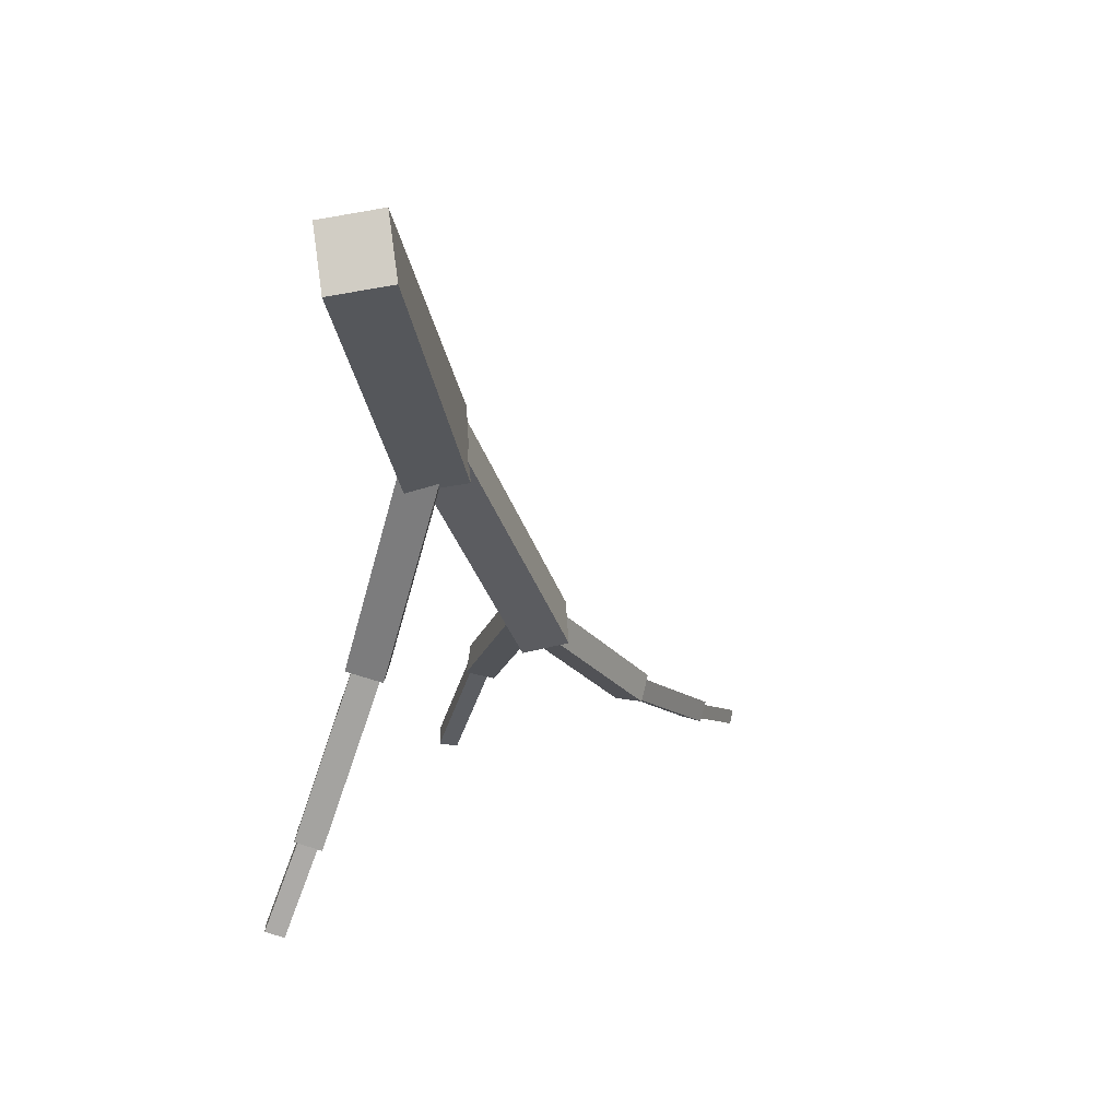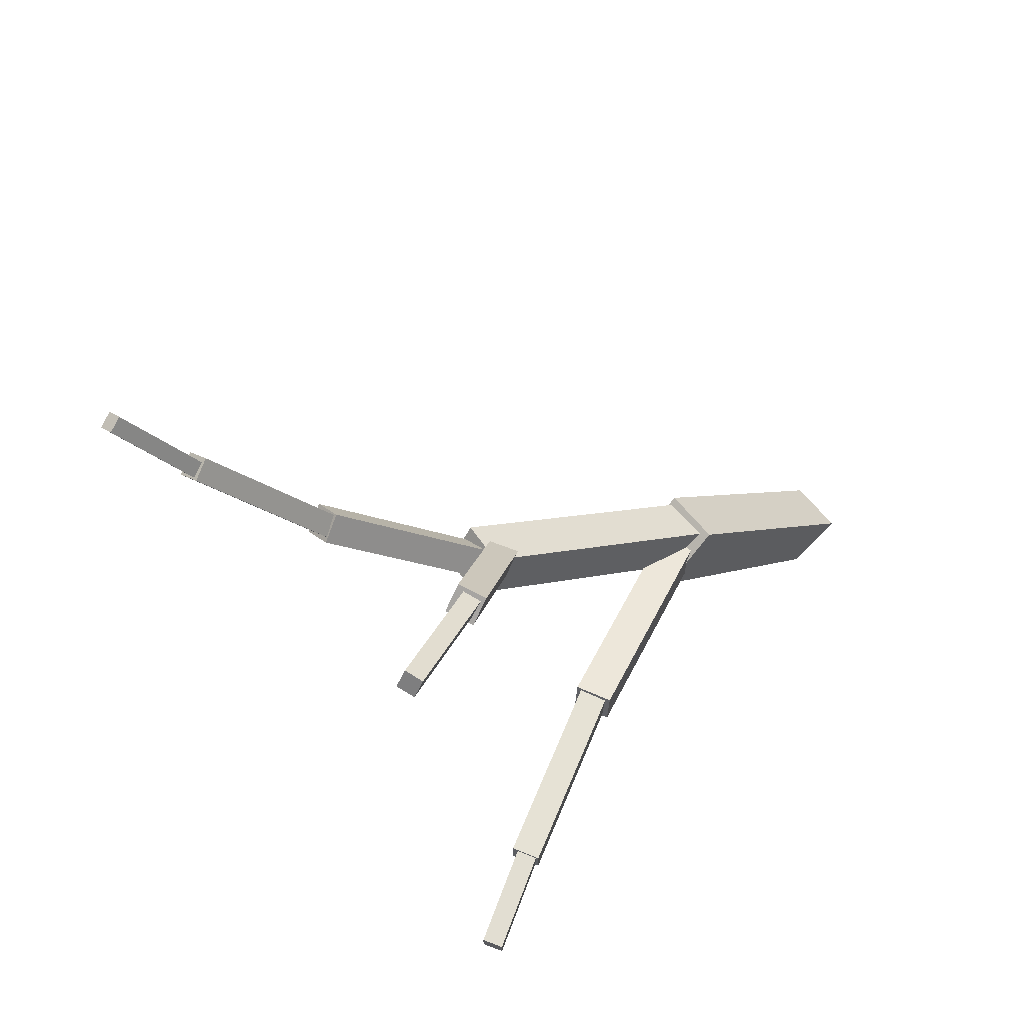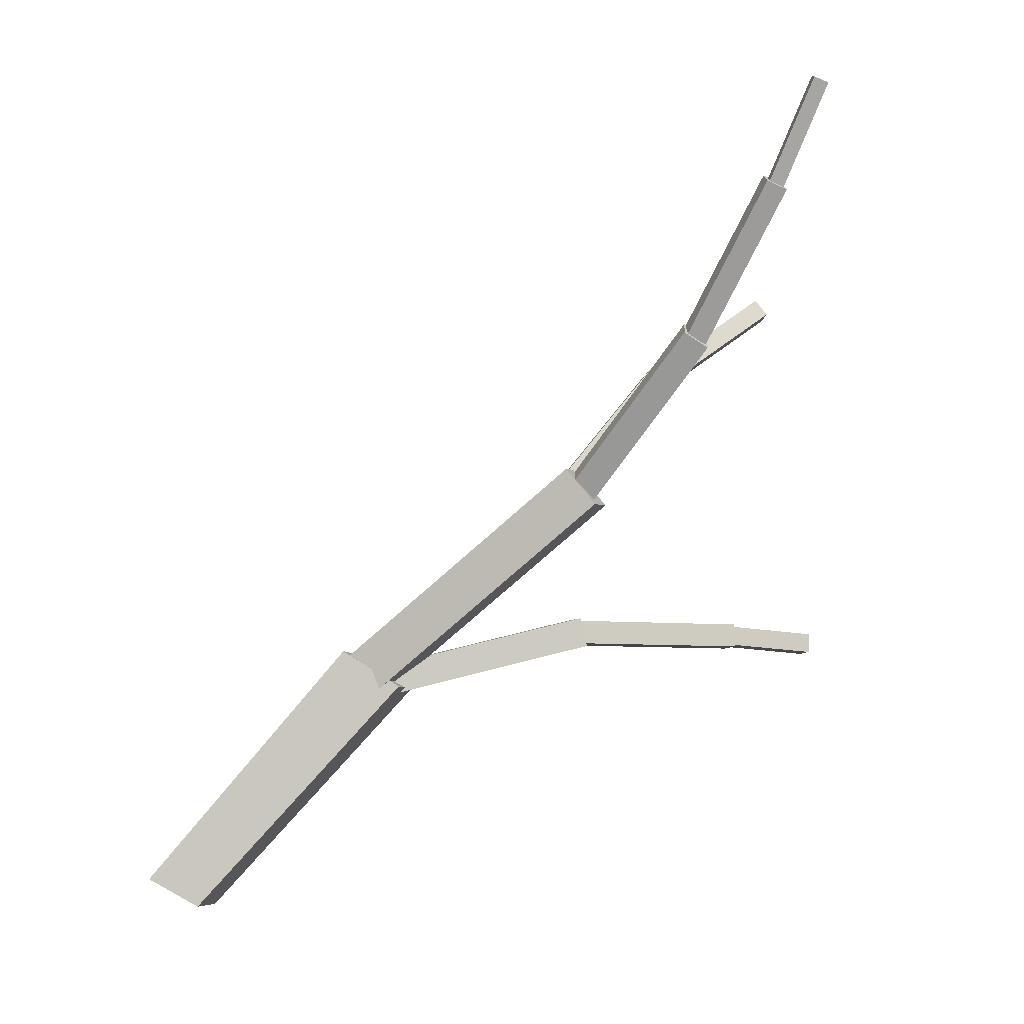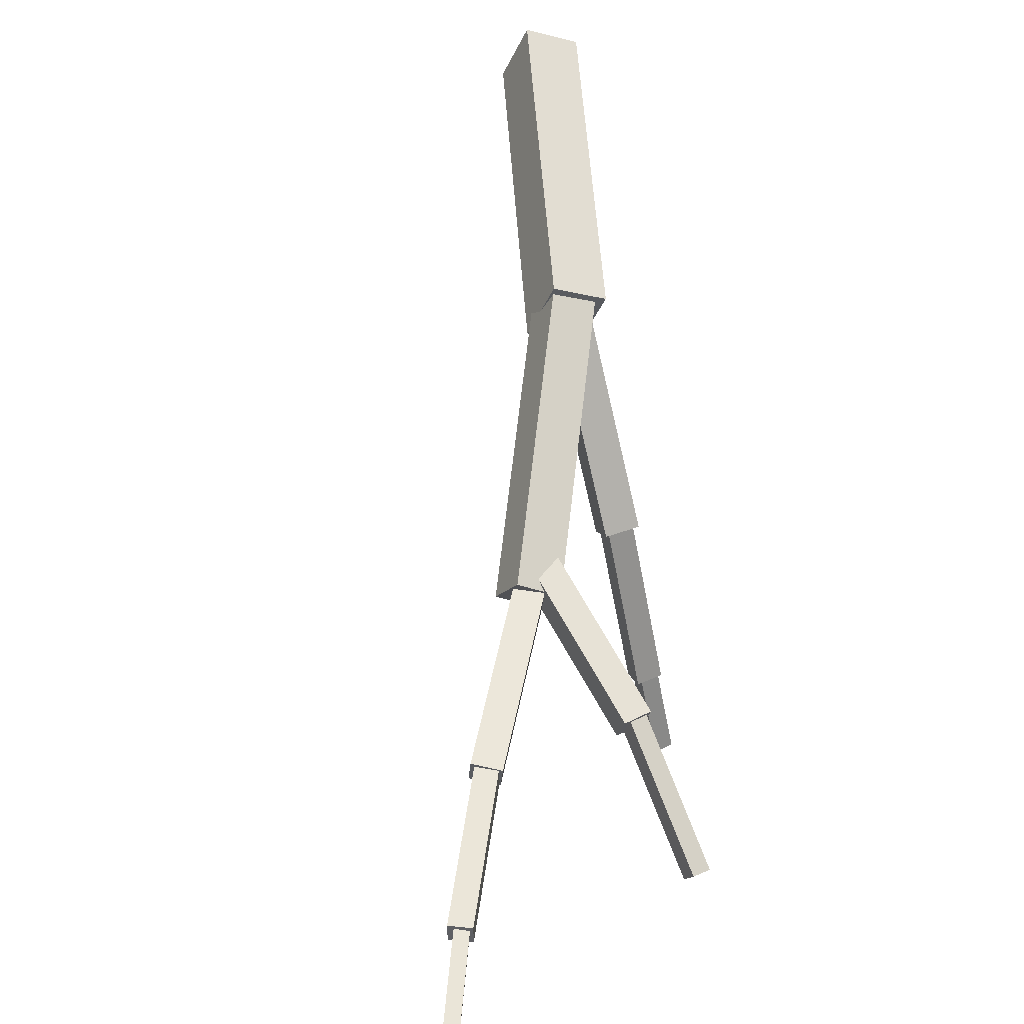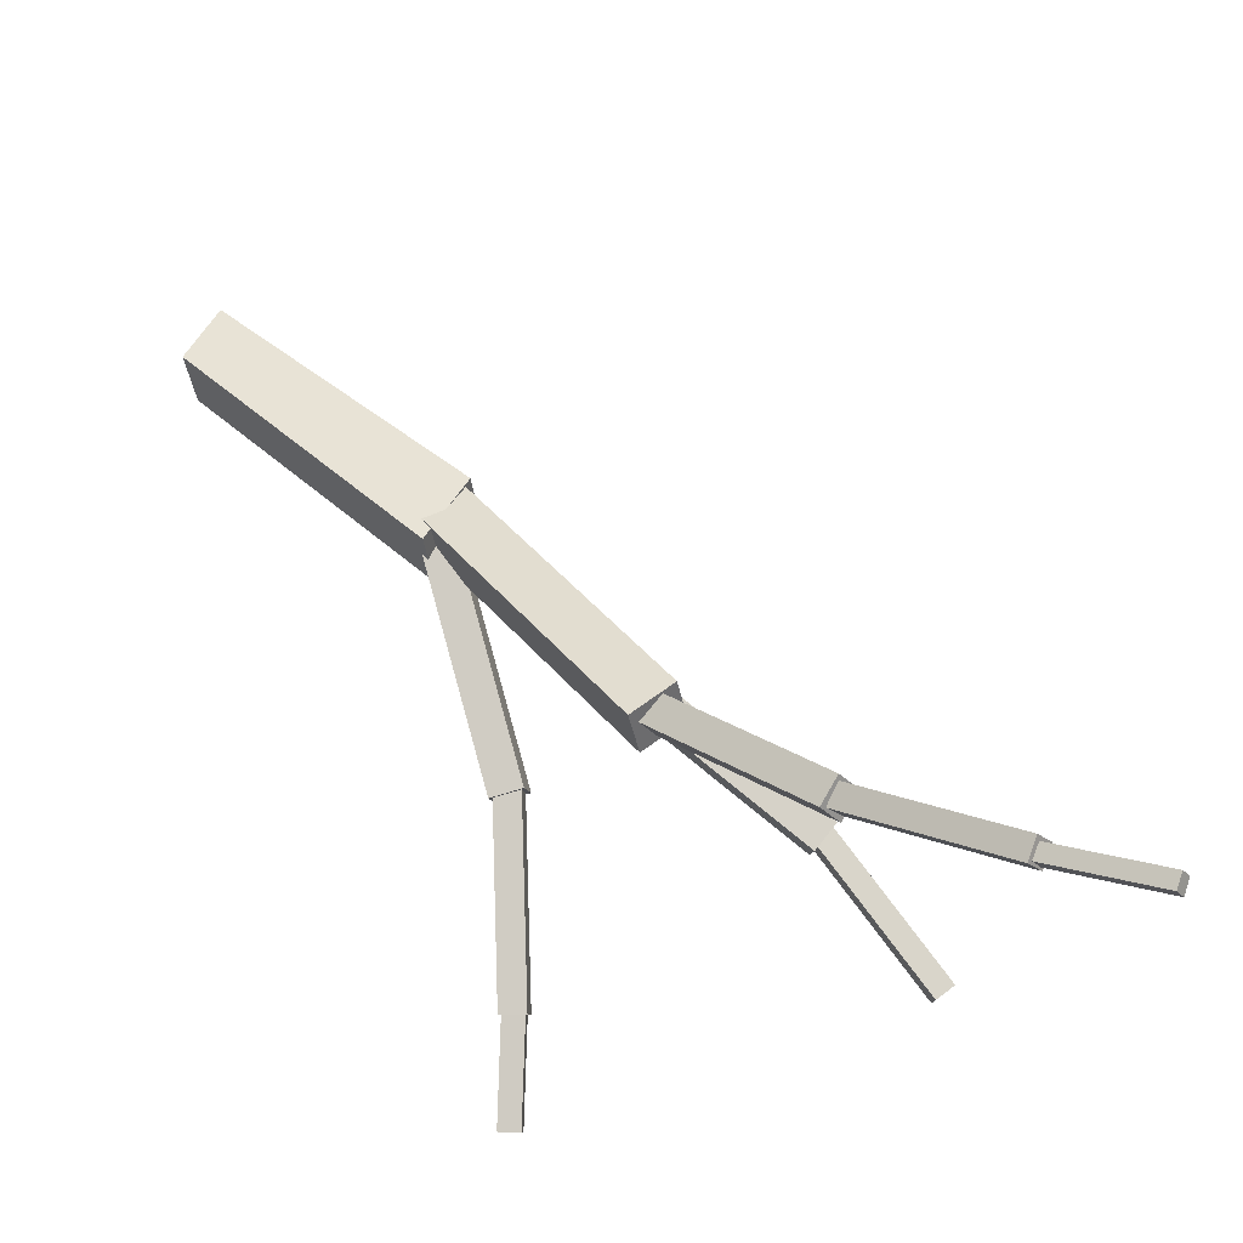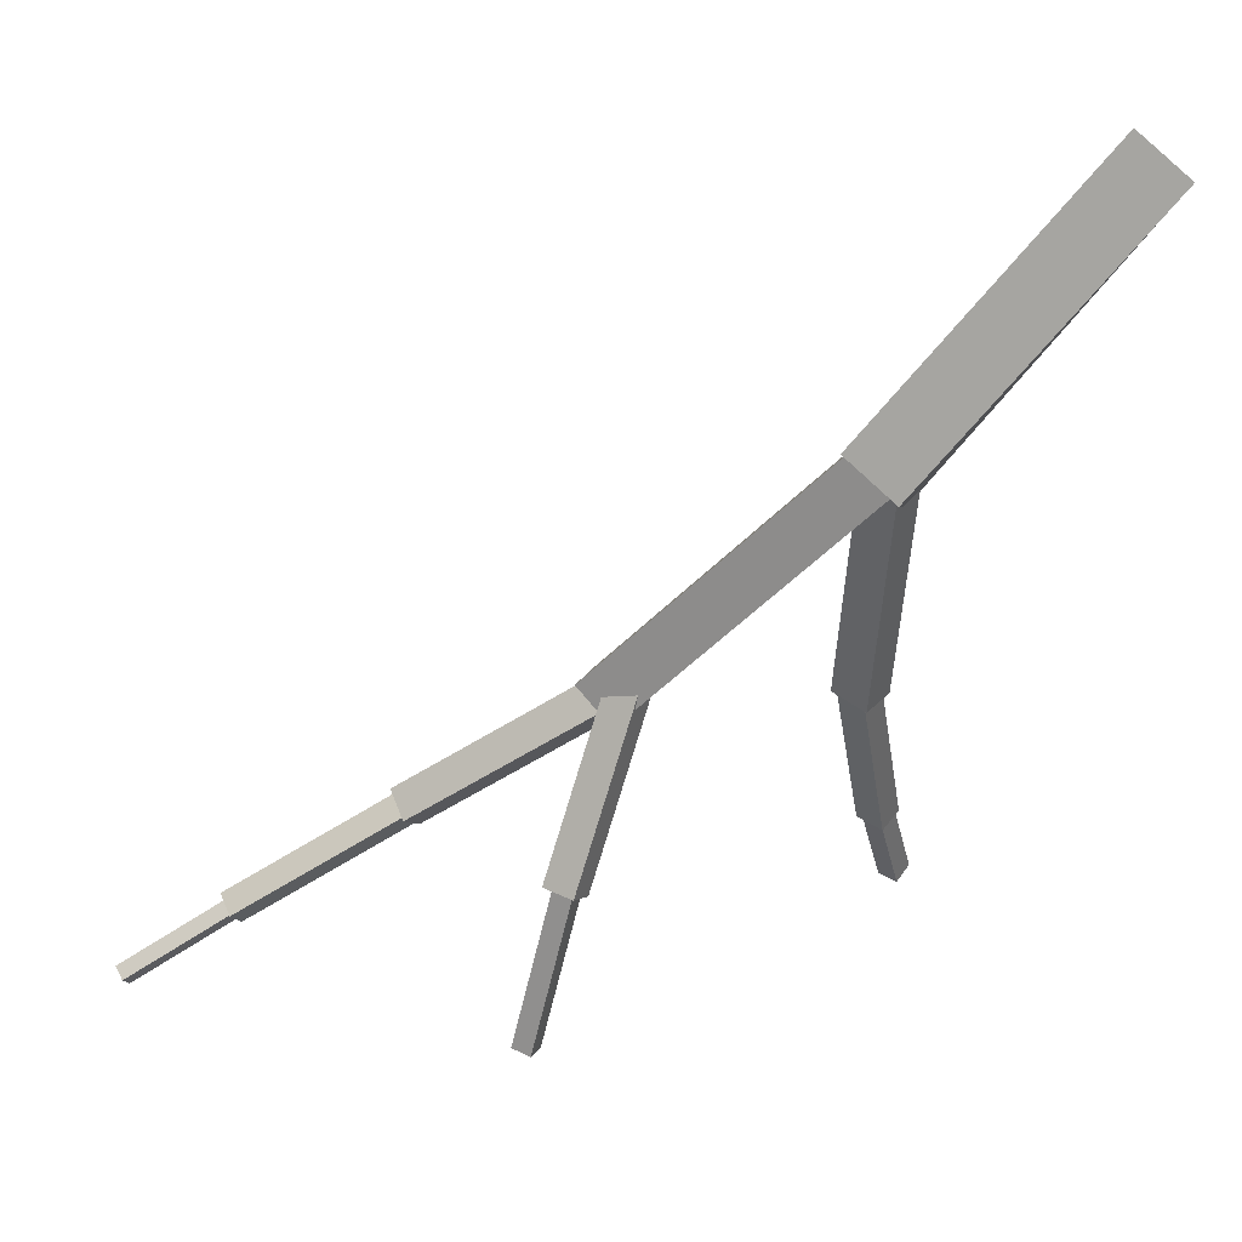
<metadata>
{"format":"obj","ext":"obj","renderer":"f3d","projection":"perspective","resolution":1024,"background":"white","views":[{"elev":-73.5,"azim":-7.5,"up":"+Y"},{"elev":64.8,"azim":-146.1,"up":"+Y"},{"elev":-9.6,"azim":83.0,"up":"+Y"},{"elev":24.7,"azim":156.7,"up":"+Z"},{"elev":-19.1,"azim":94.3,"up":"+Z"},{"elev":60.1,"azim":-143.5,"up":"+Z"}]}
</metadata>
<code>
o cube
v 0.4677 0.8307 -0.5351
v 0.5327 0.845 -0.2547
v 0.5344 0.7854 -0.252
v 0.4694 0.7711 -0.5324
v 0.4115 0.8297 -0.522
v 0.4131 0.7702 -0.5193
v 0.4765 0.844 -0.2416
v 0.4781 0.7845 -0.2389
f 1 2 3 4
f 5 1 4 6
f 7 5 6 8
f 2 7 8 3
f 8 6 4 3
f 2 1 5 7
o cube
v 0.5463 0.8505 -0.2633
v 0.6548 0.8424 0.2761
v 0.6538 0.77 0.2752
v 0.5453 0.7781 -0.2641
v 0.4674 0.8515 -0.2474
v 0.4663 0.7791 -0.2483
v 0.5759 0.8433 0.292
v 0.5749 0.7709 0.2911
f 9 10 11 12
f 13 9 12 14
f 15 13 14 16
f 10 15 16 11
f 16 14 12 11
f 10 9 13 15
o cube
v 0.6663 0.8492 0.2682
v 0.7668 0.6587 0.9743
v 0.7581 0.5707 0.9518
v 0.6577 0.7612 0.2457
v 0.5603 0.8553 0.2849
v 0.5516 0.7673 0.2624
v 0.6607 0.6649 0.991
v 0.652 0.5769 0.9685
f 17 18 19 20
f 21 17 20 22
f 23 21 22 24
f 18 23 24 19
f 24 22 20 19
f 18 17 21 23
o cube
v 1.025 1.156 0.244
v 0.6638 0.5936 0.9013
v 0.6445 0.7042 0.9853
v 1.006 1.267 0.328
v 1.15 1.138 0.2968
v 1.13 1.248 0.3807
v 0.7881 0.5753 0.954
v 0.7688 0.6859 1.038
f 25 26 27 28
f 29 25 28 30
f 31 29 30 32
f 26 31 32 27
f 32 30 28 27
f 26 25 29 31
o cube
v 0.8238 1.809 -0.3081
v 0.8961 1.529 0.06699
v 0.8914 1.574 0.1019
v 0.8191 1.855 -0.2732
v 0.8776 1.818 -0.312
v 0.8729 1.863 -0.2772
v 0.9499 1.537 0.06304
v 0.9452 1.583 0.09791
f 33 34 35 36
f 37 33 36 38
f 39 37 38 40
f 34 39 40 35
f 40 38 36 35
f 34 33 37 39
o cube
v 0.8768 1.539 0.03243
v 0.988 1.118 0.3669
v 0.9902 1.172 0.434
v 0.8789 1.593 0.09958
v 0.9615 1.552 0.01978
v 0.9637 1.606 0.08693
v 1.073 1.131 0.3542
v 1.075 1.185 0.4214
f 41 42 43 44
f 45 41 44 46
f 47 45 46 48
f 42 47 48 43
f 48 46 44 43
f 42 41 45 47
o cube
v 1.737 2.285 -0.2901
v 1.595 2.014 -0.1875
v 1.598 2.028 -0.1456
v 1.74 2.3 -0.2482
v 1.774 2.267 -0.2866
v 1.777 2.281 -0.2447
v 1.633 1.996 -0.184
v 1.636 2.01 -0.1421
f 49 50 51 52
f 53 49 52 54
f 55 53 54 56
f 50 55 56 51
f 56 54 52 51
f 50 49 53 55
o cube
v 1.586 2.021 -0.1941
v 1.341 1.615 -0.001548
v 1.351 1.637 0.05744
v 1.595 2.043 -0.1351
v 1.644 1.987 -0.1913
v 1.653 2.009 -0.1323
v 1.399 1.582 0.001253
v 1.409 1.604 0.06024
f 57 58 59 60
f 61 57 60 62
f 63 61 62 64
f 58 63 64 59
f 64 62 60 59
f 58 57 61 63
o cube
v 1.337 1.612 -0.01614
v 1.013 1.178 0.296
v 1.025 1.22 0.3669
v 1.348 1.655 0.05482
v 1.412 1.567 -0.001006
v 1.423 1.61 0.06995
v 1.088 1.133 0.3111
v 1.1 1.175 0.3821
f 65 66 67 68
f 69 65 68 70
f 71 69 70 72
f 66 71 72 67
f 72 70 68 67
f 66 65 69 71
o cube
v 0.6226 0.728 0.9806
v 0.7869 0.7204 1.033
v 0.822 0.6097 0.8619
v 0.6577 0.6173 0.8098
v 0.6127 -0.0627 1.466
v 0.4492 -0.05513 1.414
v 0.5682 0.02154 1.619
v 0.4047 0.02911 1.567
f 73 74 75 76
f 76 75 77 78
f 77 79 80 78
f 74 79 77 75
f 73 76 78 80
f 73 80 79 74

</code>
